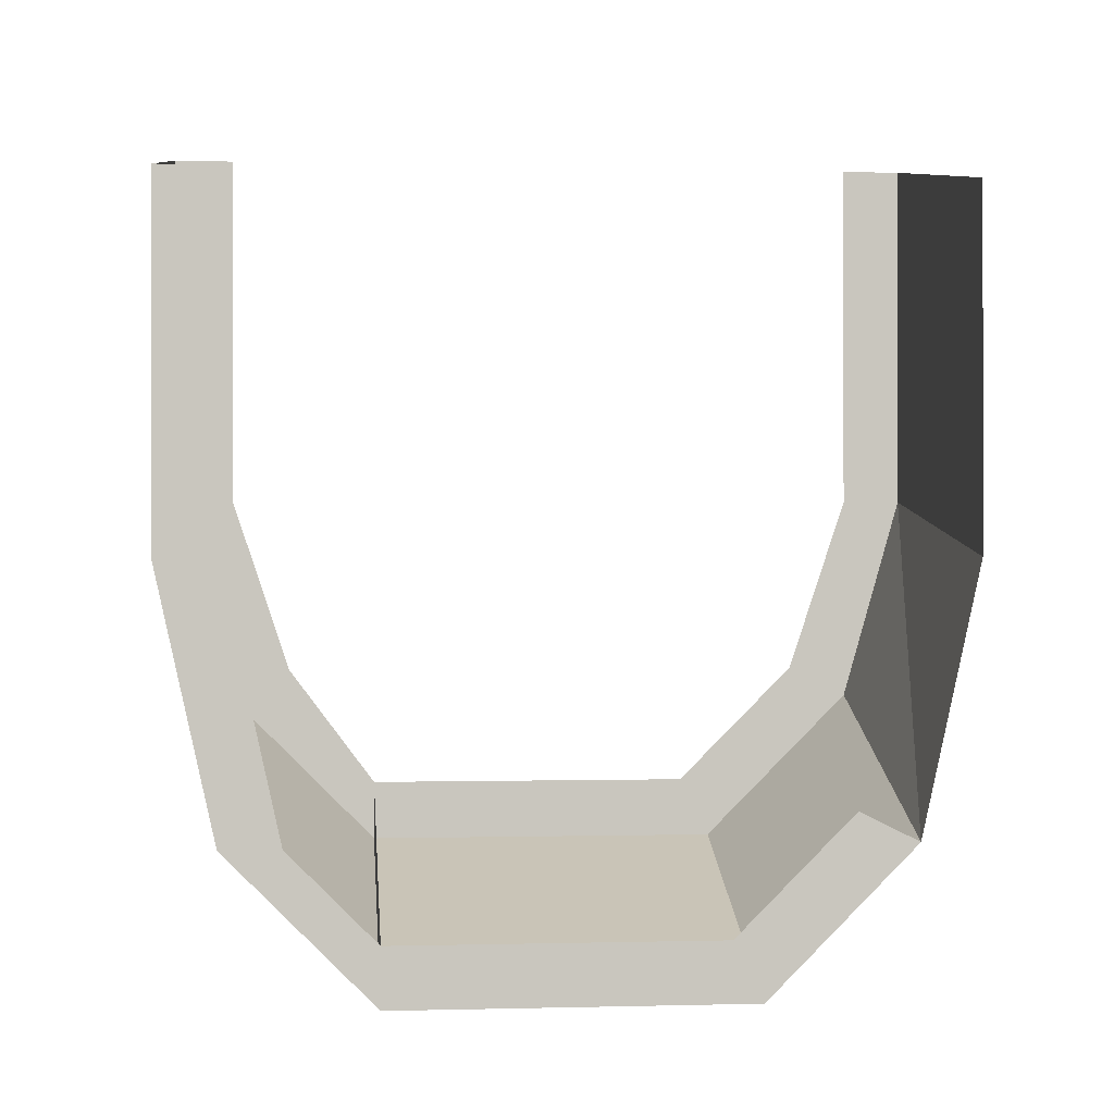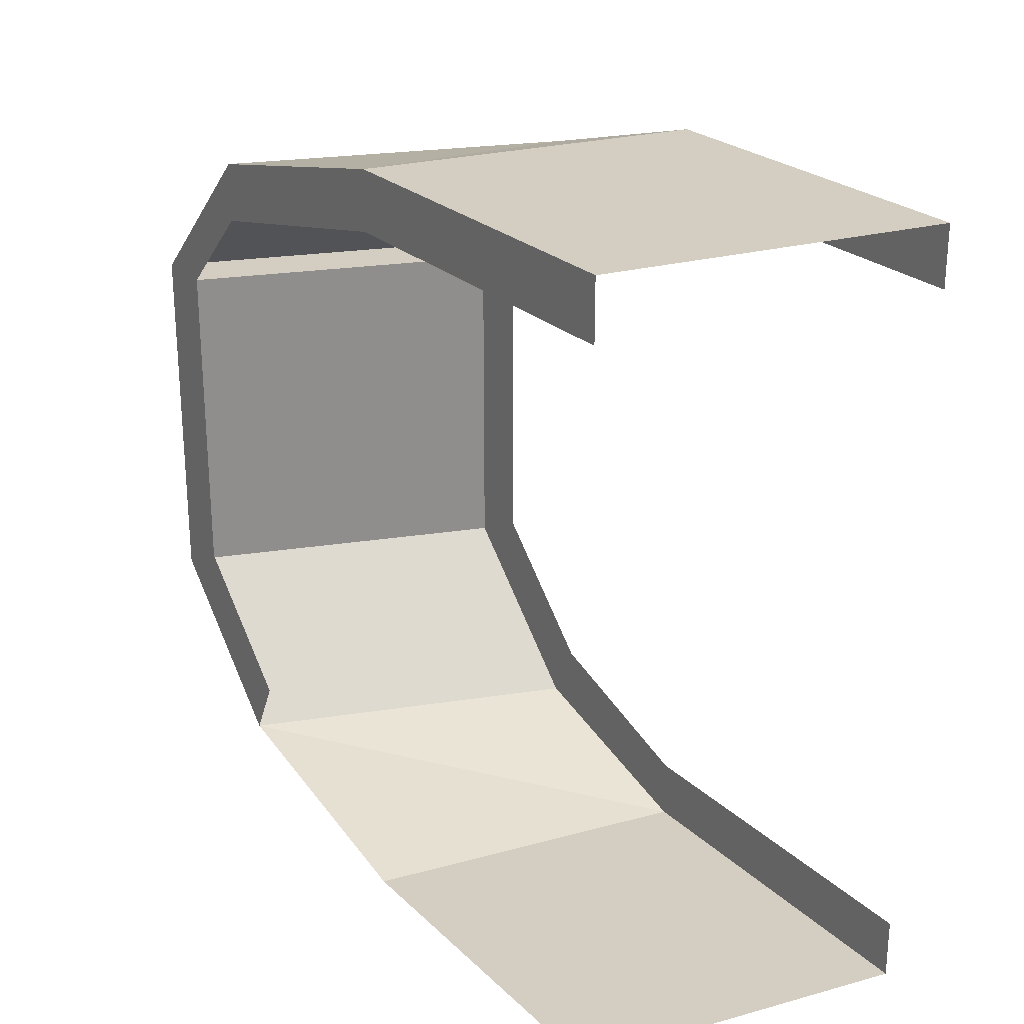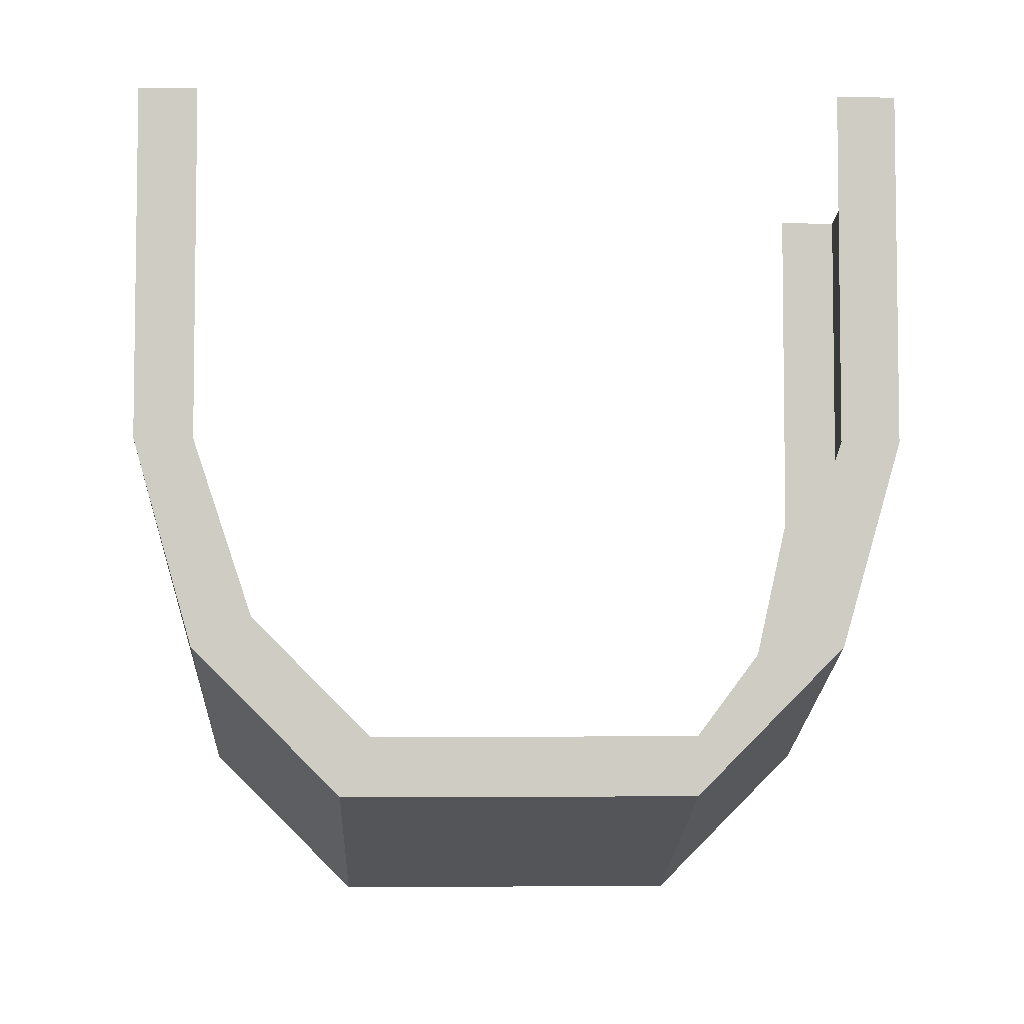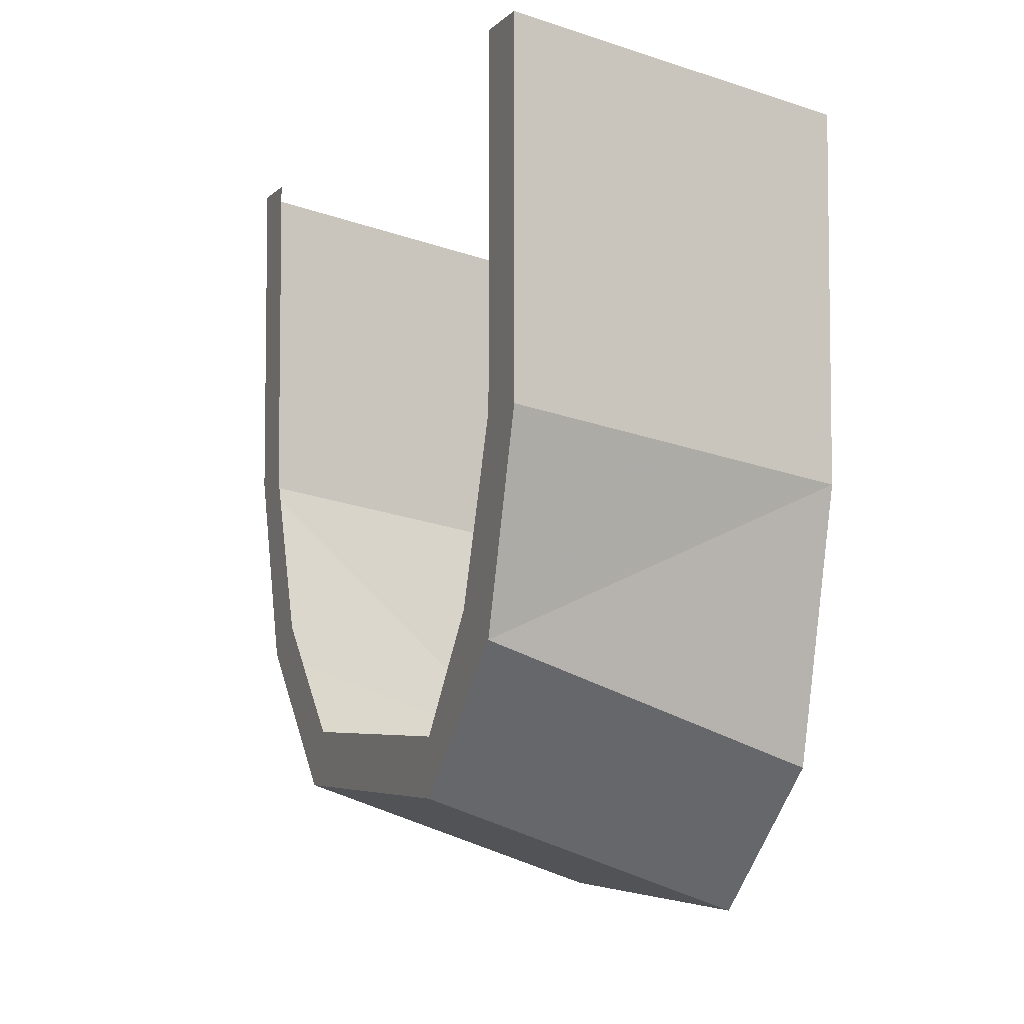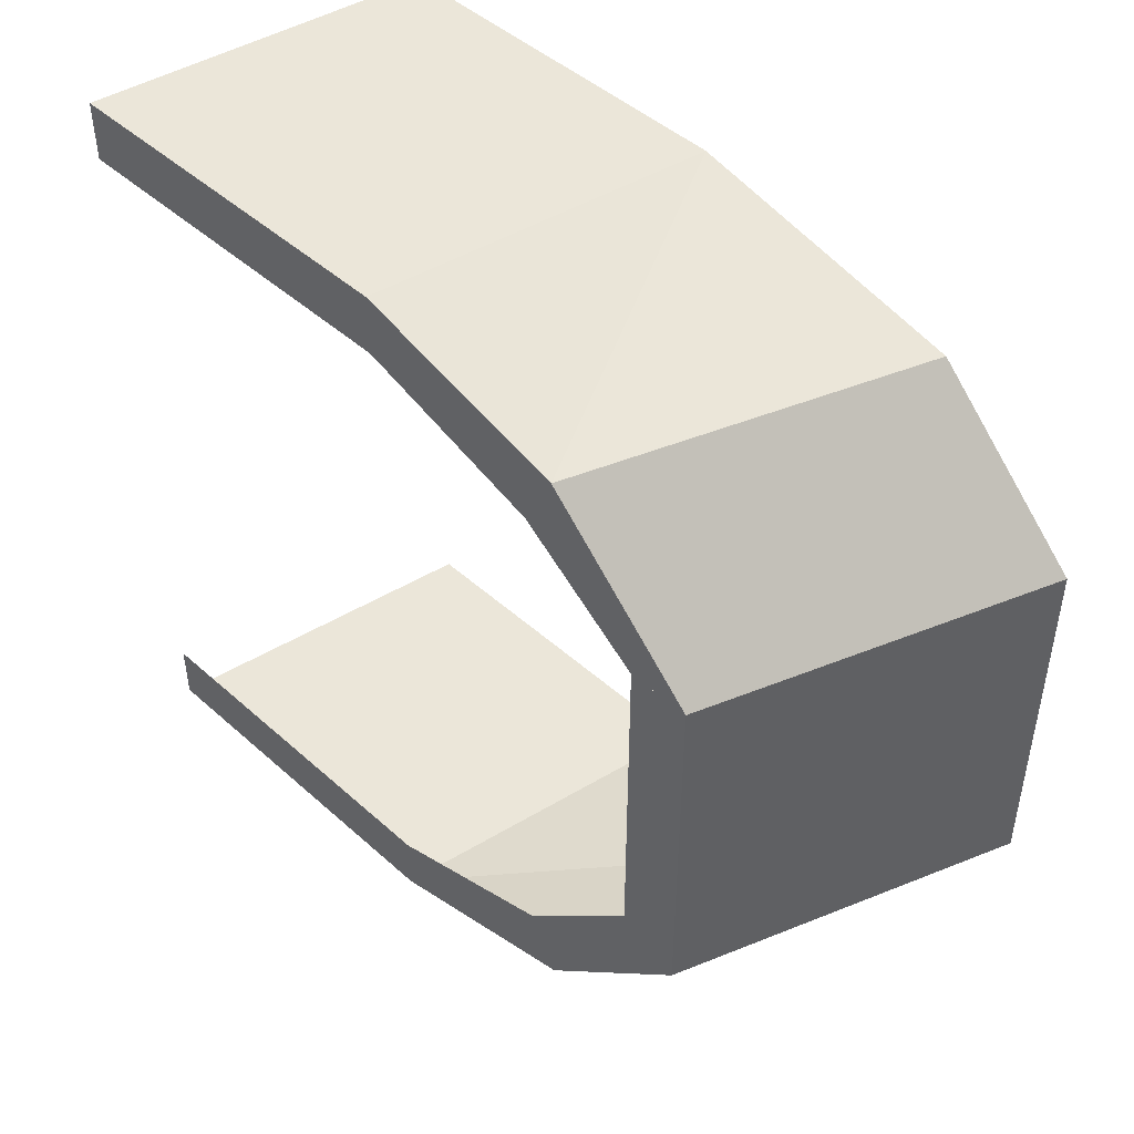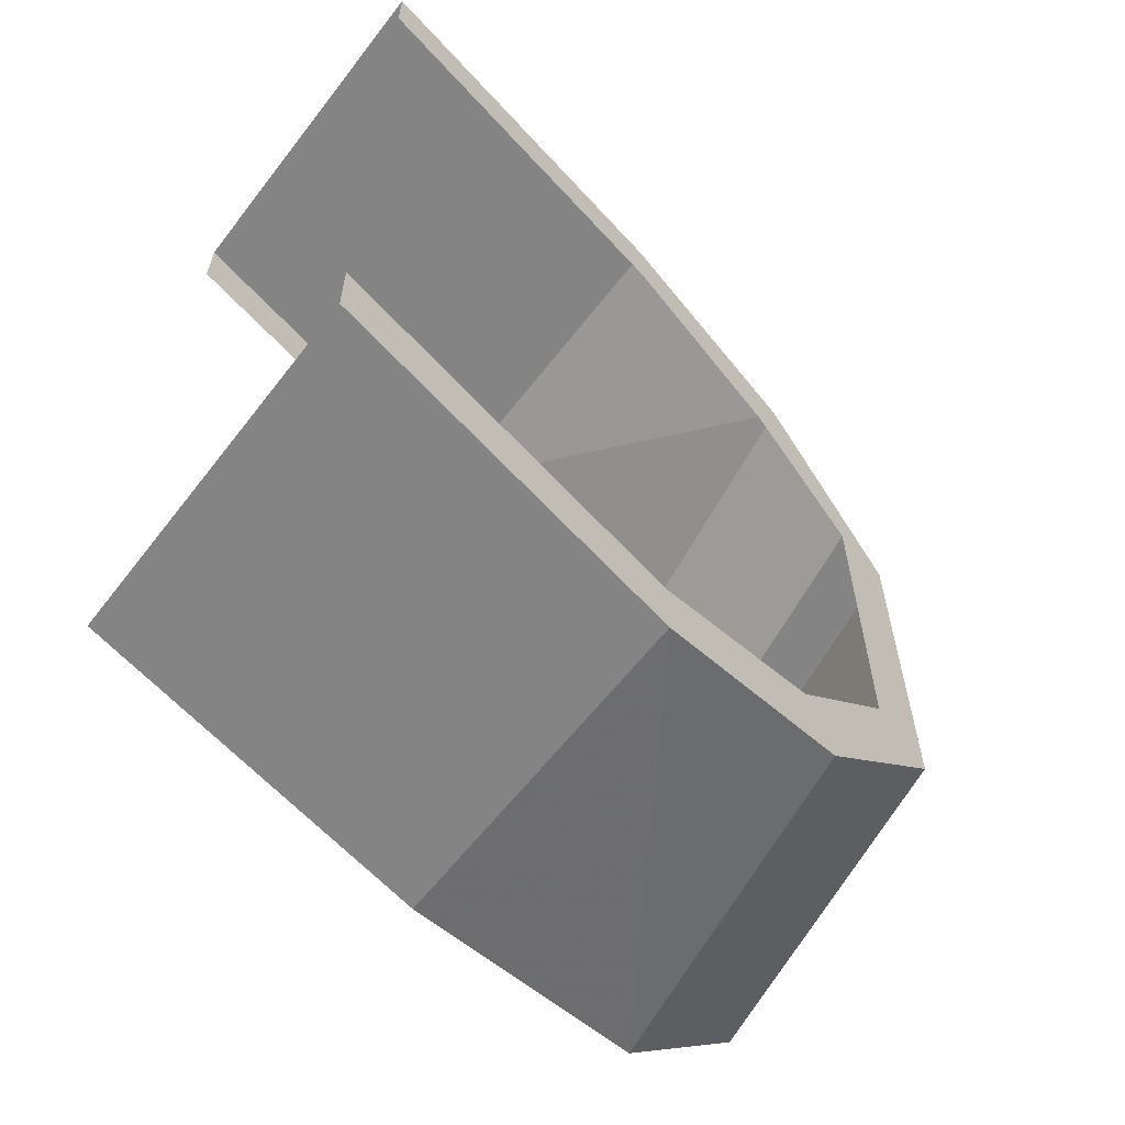
<metadata>
{"format":"obj","ext":"obj","renderer":"f3d","projection":"perspective","resolution":1024,"background":"white","views":[{"elev":-0.1,"azim":84.4,"up":"+Y"},{"elev":25.0,"azim":145.7,"up":"+Z"},{"elev":-4.7,"azim":-92.7,"up":"+Y"},{"elev":-5.1,"azim":-23.2,"up":"+Y"},{"elev":46.7,"azim":-44.6,"up":"+Z"},{"elev":-61.5,"azim":-137.9,"up":"+Z"}]}
</metadata>
<code>
v -0.1953 -1.25 0.04688
v -0.1094 -1.281 0.04688
v -0.1094 -1.297 0.04688
v -0.1953 -1.266 0.04688
v -0.1953 -1.227 0.08594
v -0.1953 -1.219 0.07031
v -0.1953 -1.172 0.1016
v -0.1953 -1.172 0.08594
v -0.1953 -1.078 0.1016
v -0.1953 -1.078 0.08594
v -0.1953 -1.266 -0.04688
v -0.1094 -1.297 -0.04688
v -0.1094 -1.281 -0.03906
v -0.1094 -1.258 0.07031
v -0.1094 -1.258 0.08594
v -0.1094 -1.188 0.1016
v -0.1094 -1.094 0.1016
v -0.1953 -1.25 -0.03906
v -0.1953 -1.219 -0.07031
v -0.1953 -1.227 -0.08594
v -0.1094 -1.258 -0.08594
v -0.1953 -1.172 -0.1016
v -0.1094 -1.188 -0.1016
v -0.1953 -1.078 -0.1016
v -0.1094 -1.094 -0.1016
v -0.1094 -1.25 -0.07031
v -0.1953 -1.172 -0.08594
v -0.1953 -1.078 -0.08594
v -0.1094 -1.188 0.08594
v -0.1094 -1.094 0.08594
f 1 2 3
f 1 3 4
f 1 4 5
f 1 5 6
f 6 5 7
f 6 7 8
f 8 7 9
f 8 9 10
f 3 4 11
f 3 11 12
f 3 12 13
f 3 13 2
f 3 2 14
f 3 14 15
f 3 15 4
f 4 15 5
f 5 15 16
f 5 16 7
f 7 16 17
f 7 17 9
f 11 4 1
f 11 1 18
f 11 18 19
f 11 19 20
f 11 20 12
f 12 20 21
f 21 20 22
f 21 22 23
f 23 22 24
f 23 24 25
f 12 13 26
f 12 26 21
f 27 22 20
f 27 20 19
f 28 24 22
f 28 22 27
f 15 14 29
f 15 29 16
f 16 29 17
f 17 29 30

</code>
